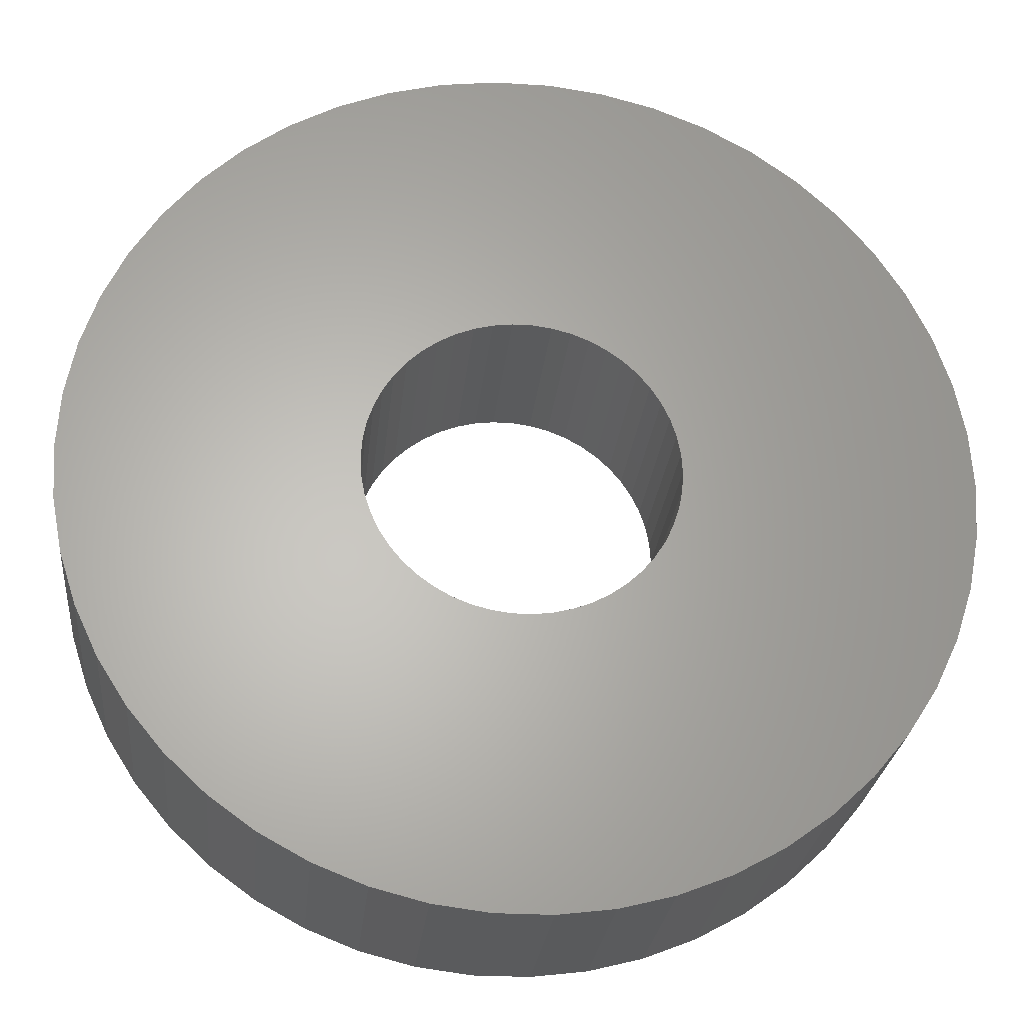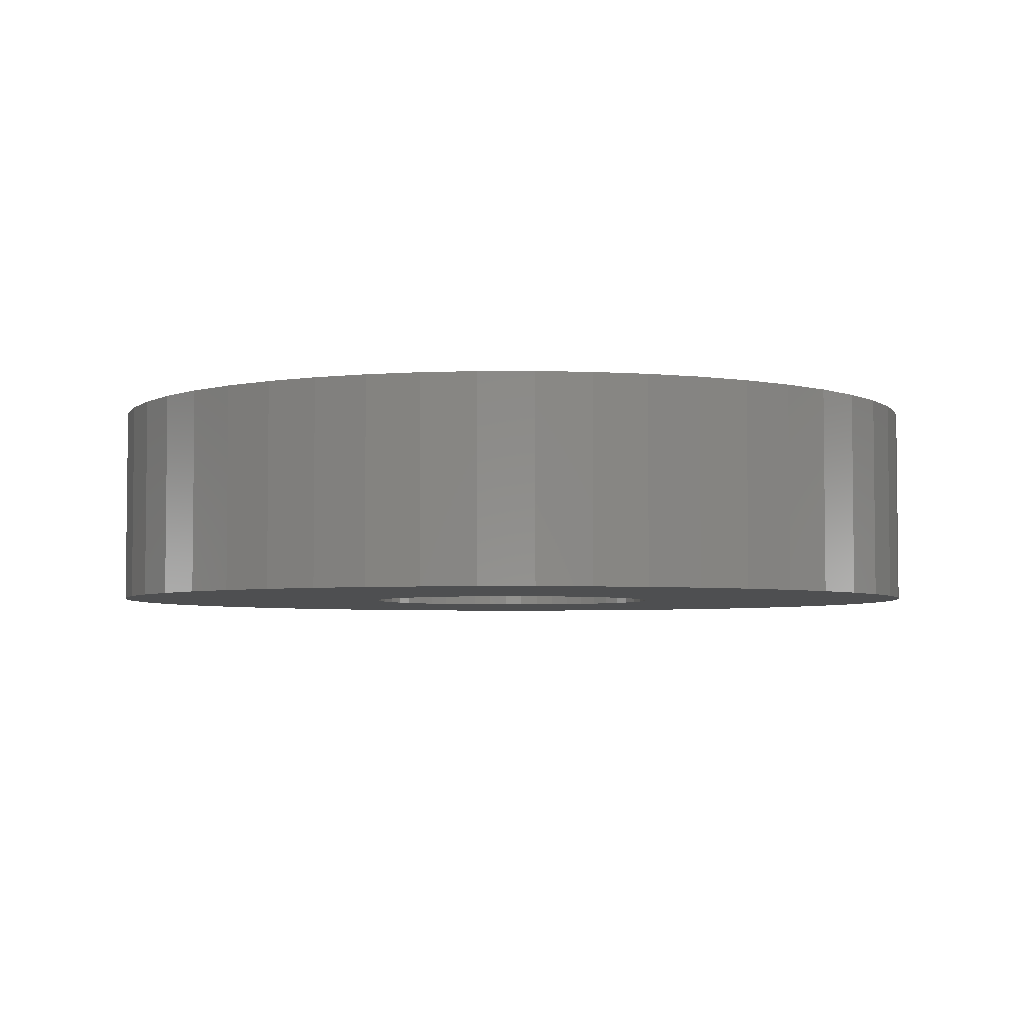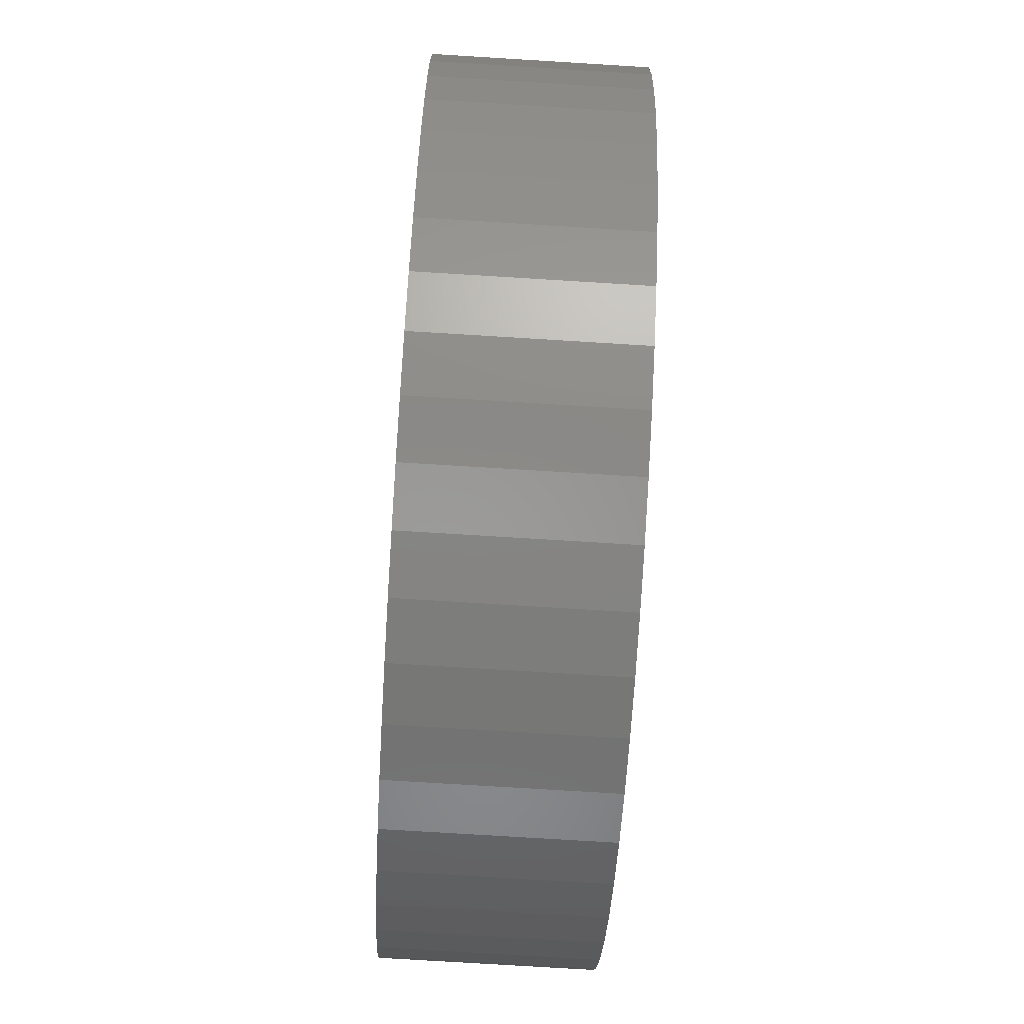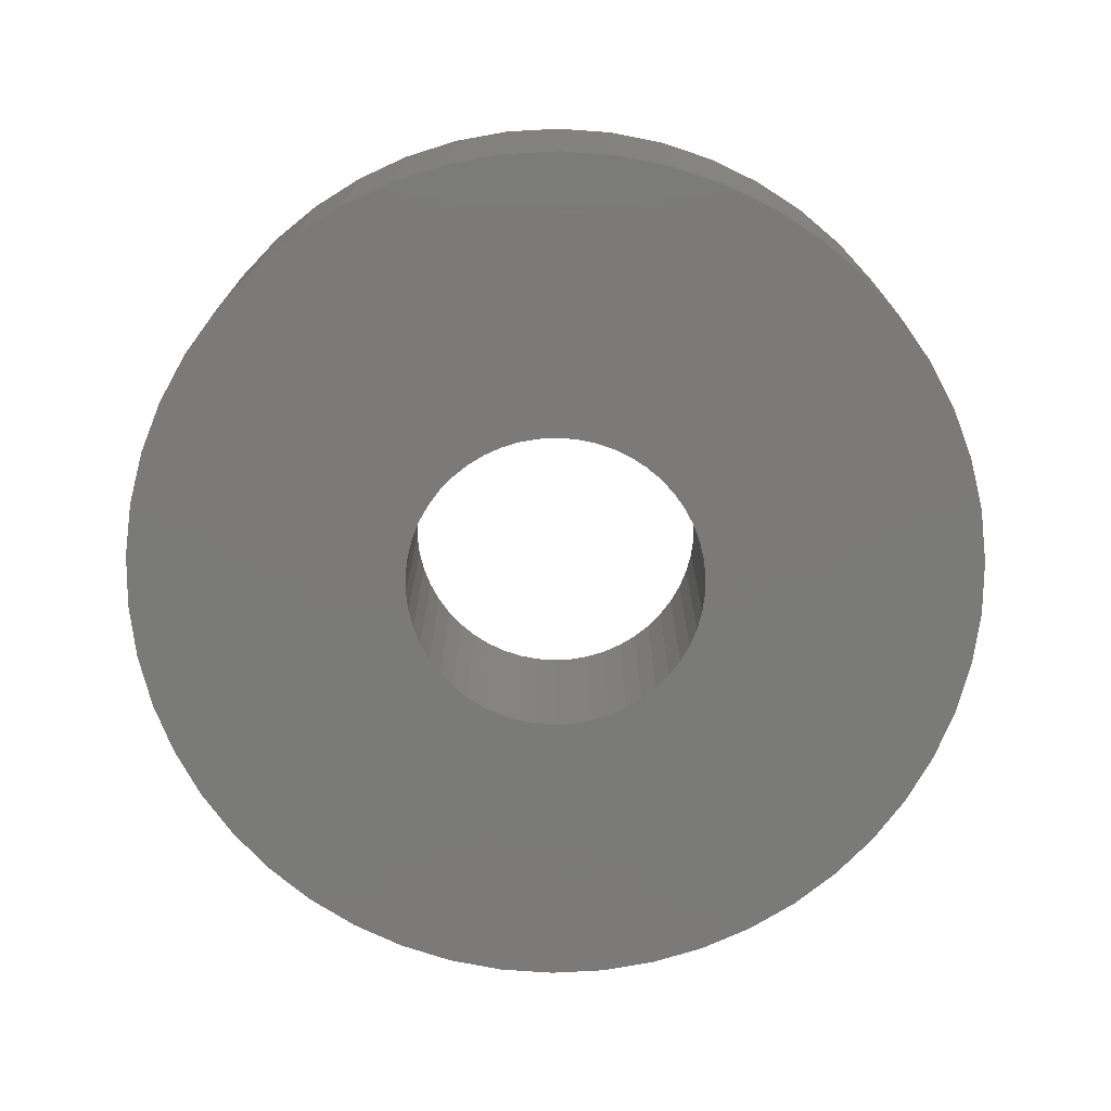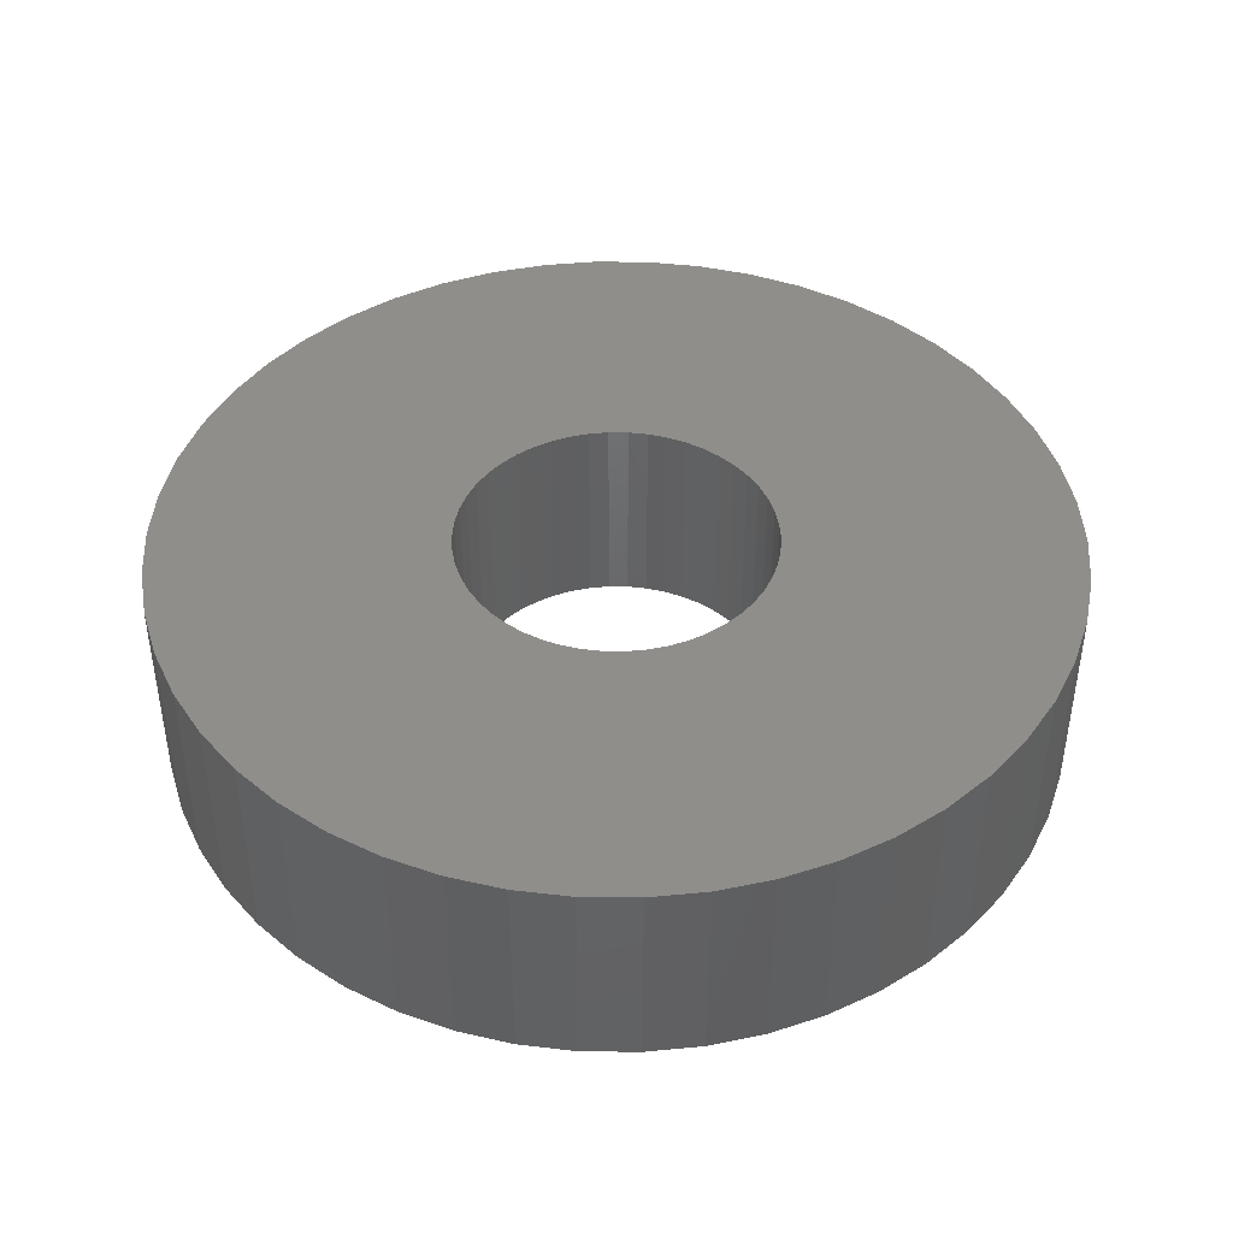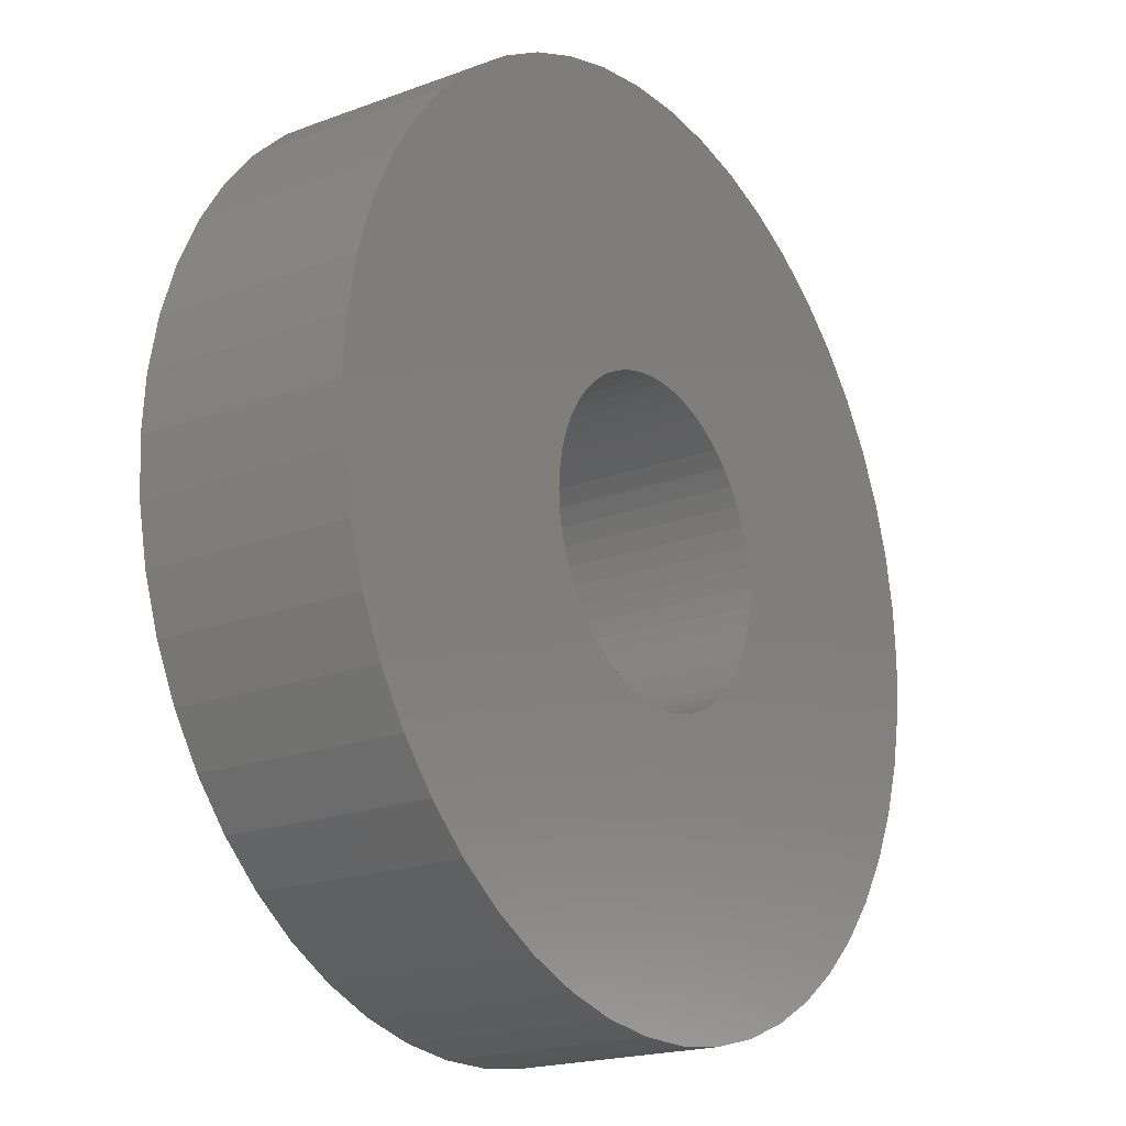
<metadata>
{"format":"stl","ext":"stl","renderer":"f3d","projection":"perspective","resolution":1024,"background":"white","views":[{"elev":-25.8,"azim":174.3,"up":"+Y"},{"elev":-4.2,"azim":123.1,"up":"+Z"},{"elev":-76.5,"azim":-93.5,"up":"+Y"},{"elev":-73.4,"azim":-133.7,"up":"+Z"},{"elev":43.4,"azim":-164.9,"up":"+Z"},{"elev":-19.5,"azim":-55.3,"up":"+Y"}]}
</metadata>
<code>
# stl→obj: 200 verts, 400 faces
v 15 0 3.5
v 14.88 1.88 -3.5
v 14.88 1.88 3.5
v 15 0 -3.5
v -15 0 -3.5
v -14.88 1.88 3.5
v -14.88 1.88 -3.5
v -15 0 3.5
v 0.9419 14.97 -3.5
v -0.9419 14.97 3.5
v 0.9419 14.97 3.5
v -0.9419 14.97 -3.5
v -0.9419 -14.97 -3.5
v 0.9419 -14.97 3.5
v -0.9419 -14.97 3.5
v 0.9419 -14.97 -3.5
v 10.93 10.27 -3.5
v 9.561 11.56 3.5
v 10.93 10.27 3.5
v 9.561 11.56 -3.5
v -9.561 11.56 -3.5
v -10.93 10.27 3.5
v -9.561 11.56 3.5
v -10.93 10.27 -3.5
v -4.635 14.27 -3.5
v -6.387 13.57 3.5
v -4.635 14.27 3.5
v -6.387 13.57 -3.5
v 13.95 -5.522 3.5
v 14.53 -3.73 -3.5
v 14.53 -3.73 3.5
v 13.95 -5.522 -3.5
v 13.95 5.522 3.5
v 13.14 7.226 -3.5
v 13.14 7.226 3.5
v 13.95 5.522 -3.5
v 12.14 8.817 -3.5
v 12.14 8.817 3.5
v 6.387 13.57 -3.5
v 4.635 14.27 3.5
v 6.387 13.57 3.5
v 4.635 14.27 -3.5
v 8.037 12.66 -3.5
v 8.037 12.66 3.5
v -13.95 5.522 -3.5
v -13.14 7.226 3.5
v -13.14 7.226 -3.5
v -13.95 5.522 3.5
v -14.53 3.73 -3.5
v -14.53 3.73 3.5
v -2.811 14.73 -3.5
v -2.811 14.73 3.5
v 2.811 -14.73 3.5
v 2.811 -14.73 -3.5
v 14.53 3.73 3.5
v 14.53 3.73 -3.5
v 2.811 14.73 3.5
v 2.811 14.73 -3.5
v -12.14 8.817 3.5
v -12.14 8.817 -3.5
v 5.25 0 3.5
v 5.209 0.658 3.5
v 14.88 -1.88 3.5
v 5.085 1.306 3.5
v 5.209 -0.658 3.5
v 4.881 1.933 3.5
v 4.601 2.529 3.5
v 5.085 -1.306 3.5
v 4.247 3.086 3.5
v 3.827 3.594 3.5
v 4.881 -1.933 3.5
v 3.346 4.045 3.5
v 13.14 -7.226 3.5
v 2.813 4.433 3.5
v 4.601 -2.529 3.5
v 12.14 -8.817 3.5
v 2.235 4.75 3.5
v 1.622 4.993 3.5
v 0.9838 5.157 3.5
v 0.3296 5.24 3.5
v -0.3296 5.24 3.5
v -0.9838 5.157 3.5
v -1.622 4.993 3.5
v -2.235 4.75 3.5
v -2.813 4.433 3.5
v -8.037 12.66 3.5
v -3.346 4.045 3.5
v -3.827 3.594 3.5
v -4.247 3.086 3.5
v -4.601 2.529 3.5
v 4.247 -3.086 3.5
v 10.93 -10.27 3.5
v 3.827 -3.594 3.5
v 9.561 -11.56 3.5
v 3.346 -4.045 3.5
v 8.037 -12.66 3.5
v 2.813 -4.433 3.5
v 6.387 -13.57 3.5
v 2.235 -4.75 3.5
v 4.635 -14.27 3.5
v 1.622 -4.993 3.5
v 0.9838 -5.157 3.5
v 0.3296 -5.24 3.5
v -0.3296 -5.24 3.5
v -0.9838 -5.157 3.5
v -2.811 -14.73 3.5
v -1.622 -4.993 3.5
v -4.635 -14.27 3.5
v -2.235 -4.75 3.5
v -6.387 -13.57 3.5
v -2.813 -4.433 3.5
v -8.037 -12.66 3.5
v -3.346 -4.045 3.5
v -9.561 -11.56 3.5
v -3.827 -3.594 3.5
v -10.93 -10.27 3.5
v -4.247 -3.086 3.5
v -12.14 -8.817 3.5
v -4.601 -2.529 3.5
v -13.14 -7.226 3.5
v -4.881 -1.933 3.5
v -13.95 -5.522 3.5
v -5.085 -1.306 3.5
v -14.53 -3.73 3.5
v -5.209 -0.658 3.5
v -14.88 -1.88 3.5
v -5.25 0 3.5
v -4.881 1.933 3.5
v -5.085 1.306 3.5
v -5.209 0.658 3.5
v -8.037 12.66 -3.5
v 14.88 -1.88 -3.5
v 12.14 -8.817 -3.5
v 10.93 -10.27 -3.5
v 13.14 -7.226 -3.5
v 5.25 0 -3.5
v 5.209 -0.658 -3.5
v 5.085 -1.306 -3.5
v 5.209 0.658 -3.5
v 4.881 -1.933 -3.5
v 4.601 -2.529 -3.5
v 5.085 1.306 -3.5
v 4.247 -3.086 -3.5
v 3.827 -3.594 -3.5
v 9.561 -11.56 -3.5
v 4.881 1.933 -3.5
v 3.346 -4.045 -3.5
v 8.037 -12.66 -3.5
v 2.813 -4.433 -3.5
v 6.387 -13.57 -3.5
v 4.601 2.529 -3.5
v 2.235 -4.75 -3.5
v 4.635 -14.27 -3.5
v 1.622 -4.993 -3.5
v 0.9838 -5.157 -3.5
v 0.3296 -5.24 -3.5
v -0.3296 -5.24 -3.5
v -0.9838 -5.157 -3.5
v -2.811 -14.73 -3.5
v -1.622 -4.993 -3.5
v -4.635 -14.27 -3.5
v -2.235 -4.75 -3.5
v -6.387 -13.57 -3.5
v -2.813 -4.433 -3.5
v -8.037 -12.66 -3.5
v -3.346 -4.045 -3.5
v -9.561 -11.56 -3.5
v -3.827 -3.594 -3.5
v -10.93 -10.27 -3.5
v -4.247 -3.086 -3.5
v -12.14 -8.817 -3.5
v -4.601 -2.529 -3.5
v 4.247 3.086 -3.5
v 3.827 3.594 -3.5
v 3.346 4.045 -3.5
v 2.813 4.433 -3.5
v 2.235 4.75 -3.5
v 1.622 4.993 -3.5
v 0.9838 5.157 -3.5
v 0.3296 5.24 -3.5
v -0.3296 5.24 -3.5
v -0.9838 5.157 -3.5
v -1.622 4.993 -3.5
v -2.235 4.75 -3.5
v -2.813 4.433 -3.5
v -3.346 4.045 -3.5
v -3.827 3.594 -3.5
v -4.247 3.086 -3.5
v -4.601 2.529 -3.5
v -4.881 1.933 -3.5
v -5.085 1.306 -3.5
v -5.209 0.658 -3.5
v -5.25 0 -3.5
v -13.14 -7.226 -3.5
v -4.881 -1.933 -3.5
v -13.95 -5.522 -3.5
v -5.085 -1.306 -3.5
v -14.53 -3.73 -3.5
v -5.209 -0.658 -3.5
v -14.88 -1.88 -3.5
f 1 2 3
f 2 1 4
f 5 6 7
f 6 5 8
f 9 10 11
f 10 9 12
f 13 14 15
f 14 13 16
f 17 18 19
f 18 17 20
f 21 22 23
f 22 21 24
f 25 26 27
f 26 25 28
f 29 30 31
f 30 29 32
f 33 34 35
f 34 33 36
f 35 37 38
f 37 35 34
f 39 40 41
f 40 39 42
f 43 41 44
f 41 43 39
f 45 46 47
f 46 45 48
f 49 48 45
f 48 49 50
f 51 27 52
f 27 51 25
f 16 53 14
f 53 16 54
f 55 36 33
f 36 55 56
f 3 56 55
f 56 3 2
f 38 17 19
f 17 38 37
f 42 57 40
f 57 42 58
f 58 11 57
f 11 58 9
f 20 44 18
f 44 20 43
f 47 59 60
f 59 47 46
f 60 22 24
f 22 60 59
f 7 50 49
f 50 7 6
f 61 1 3
f 62 3 55
f 1 61 63
f 64 55 33
f 65 63 61
f 66 33 35
f 63 65 31
f 67 35 38
f 68 31 65
f 69 38 19
f 31 68 29
f 70 19 18
f 71 29 68
f 72 18 44
f 29 71 73
f 74 44 41
f 75 73 71
f 73 75 76
f 3 62 61
f 55 64 62
f 33 66 64
f 77 41 40
f 35 67 66
f 38 69 67
f 19 70 69
f 18 72 70
f 44 74 72
f 78 40 57
f 41 77 74
f 40 78 77
f 57 79 78
f 11 79 57
f 11 80 79
f 11 81 80
f 10 81 11
f 10 82 81
f 52 82 10
f 82 52 83
f 27 83 52
f 83 27 84
f 26 84 27
f 84 26 85
f 86 85 26
f 85 86 87
f 23 87 86
f 87 23 88
f 22 88 23
f 88 22 89
f 59 89 22
f 89 59 90
f 91 76 75
f 76 91 92
f 93 92 91
f 92 93 94
f 95 94 93
f 94 95 96
f 97 96 95
f 96 97 98
f 99 98 97
f 98 99 100
f 101 100 99
f 100 101 53
f 102 53 101
f 102 14 53
f 103 14 102
f 104 14 103
f 104 15 14
f 105 15 104
f 106 105 107
f 108 107 109
f 105 106 15
f 110 109 111
f 112 111 113
f 114 113 115
f 116 115 117
f 118 117 119
f 107 108 106
f 120 119 121
f 122 121 123
f 124 123 125
f 126 125 127
f 46 90 59
f 109 110 108
f 90 46 128
f 111 112 110
f 48 128 46
f 113 114 112
f 128 48 129
f 115 116 114
f 50 129 48
f 117 118 116
f 129 50 130
f 119 120 118
f 6 130 50
f 121 122 120
f 130 6 127
f 123 124 122
f 8 127 6
f 125 126 124
f 127 8 126
f 28 86 26
f 86 28 131
f 131 23 86
f 23 131 21
f 12 52 10
f 52 12 51
f 63 4 1
f 4 63 132
f 92 133 76
f 133 92 134
f 73 32 29
f 32 73 135
f 31 132 63
f 132 31 30
f 136 4 132
f 137 132 30
f 4 136 2
f 138 30 32
f 139 2 136
f 140 32 135
f 2 139 56
f 141 135 133
f 142 56 139
f 143 133 134
f 56 142 36
f 144 134 145
f 146 36 142
f 147 145 148
f 36 146 34
f 149 148 150
f 151 34 146
f 34 151 37
f 132 137 136
f 30 138 137
f 32 140 138
f 152 150 153
f 135 141 140
f 133 143 141
f 134 144 143
f 145 147 144
f 148 149 147
f 154 153 54
f 150 152 149
f 153 154 152
f 54 155 154
f 16 155 54
f 16 156 155
f 16 157 156
f 13 157 16
f 13 158 157
f 159 158 13
f 158 159 160
f 161 160 159
f 160 161 162
f 163 162 161
f 162 163 164
f 165 164 163
f 164 165 166
f 167 166 165
f 166 167 168
f 169 168 167
f 168 169 170
f 171 170 169
f 170 171 172
f 173 37 151
f 37 173 17
f 174 17 173
f 17 174 20
f 175 20 174
f 20 175 43
f 176 43 175
f 43 176 39
f 177 39 176
f 39 177 42
f 178 42 177
f 42 178 58
f 179 58 178
f 179 9 58
f 180 9 179
f 181 9 180
f 181 12 9
f 182 12 181
f 51 182 183
f 25 183 184
f 182 51 12
f 28 184 185
f 131 185 186
f 21 186 187
f 24 187 188
f 60 188 189
f 183 25 51
f 47 189 190
f 45 190 191
f 49 191 192
f 7 192 193
f 194 172 171
f 184 28 25
f 172 194 195
f 185 131 28
f 196 195 194
f 186 21 131
f 195 196 197
f 187 24 21
f 198 197 196
f 188 60 24
f 197 198 199
f 189 47 60
f 200 199 198
f 190 45 47
f 199 200 193
f 191 49 45
f 5 193 200
f 192 7 49
f 193 5 7
f 150 96 98
f 96 150 148
f 145 92 94
f 92 145 134
f 76 135 73
f 135 76 133
f 169 118 171
f 118 169 116
f 171 120 194
f 120 171 118
f 196 124 198
f 124 196 122
f 153 98 100
f 98 153 150
f 54 100 53
f 100 54 153
f 159 15 106
f 15 159 13
f 163 108 110
f 108 163 161
f 161 106 108
f 106 161 159
f 169 114 116
f 114 169 167
f 194 122 196
f 122 194 120
f 198 126 200
f 126 198 124
f 200 8 5
f 8 200 126
f 148 94 96
f 94 148 145
f 165 110 112
f 110 165 163
f 167 112 114
f 112 167 165
f 136 62 139
f 62 136 61
f 127 192 130
f 192 127 193
f 181 80 81
f 80 181 180
f 156 104 103
f 104 156 157
f 175 70 72
f 70 175 174
f 187 87 88
f 87 187 186
f 184 83 84
f 83 184 183
f 146 67 151
f 67 146 66
f 139 64 142
f 64 139 62
f 178 77 78
f 77 178 177
f 177 74 77
f 74 177 176
f 128 189 90
f 189 128 190
f 185 84 85
f 84 185 184
f 183 82 83
f 82 183 182
f 155 103 102
f 103 155 156
f 152 101 99
f 101 152 154
f 142 66 146
f 66 142 64
f 173 70 174
f 70 173 69
f 151 69 173
f 69 151 67
f 179 78 79
f 78 179 178
f 180 79 80
f 79 180 179
f 176 72 74
f 72 176 175
f 90 188 89
f 188 90 189
f 89 187 88
f 187 89 188
f 129 190 128
f 190 129 191
f 130 191 129
f 191 130 192
f 186 85 87
f 85 186 185
f 182 81 82
f 81 182 181
f 138 65 137
f 65 138 68
f 166 115 113
f 115 166 168
f 119 195 121
f 195 119 172
f 117 172 119
f 172 117 170
f 149 99 97
f 99 149 152
f 141 71 140
f 71 141 75
f 137 61 136
f 61 137 65
f 160 109 107
f 109 160 162
f 115 170 117
f 170 115 168
f 123 199 125
f 199 123 197
f 125 193 127
f 193 125 199
f 121 197 123
f 197 121 195
f 147 97 95
f 97 147 149
f 154 102 101
f 102 154 155
f 143 75 141
f 75 143 91
f 144 91 143
f 91 144 93
f 140 68 138
f 68 140 71
f 157 105 104
f 105 157 158
f 162 111 109
f 111 162 164
f 164 113 111
f 113 164 166
f 144 95 93
f 95 144 147
f 158 107 105
f 107 158 160

</code>
